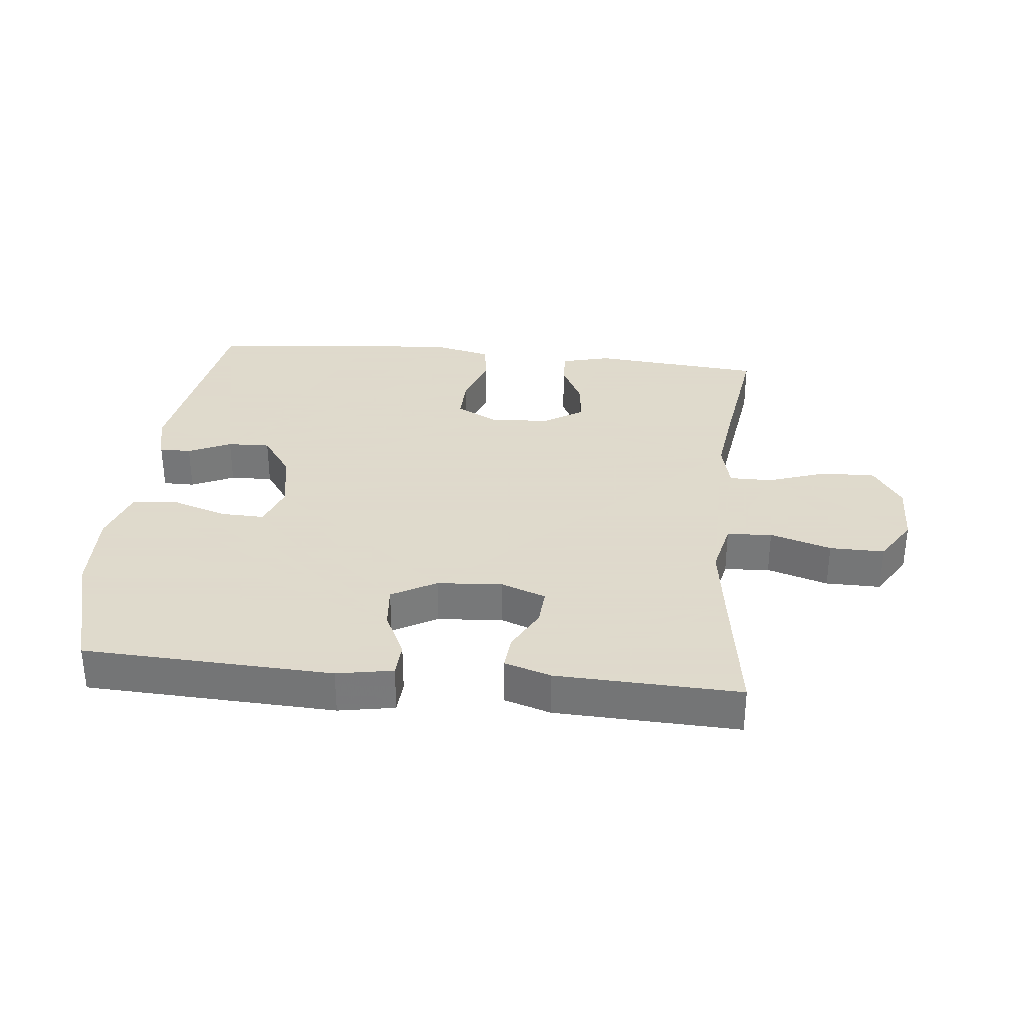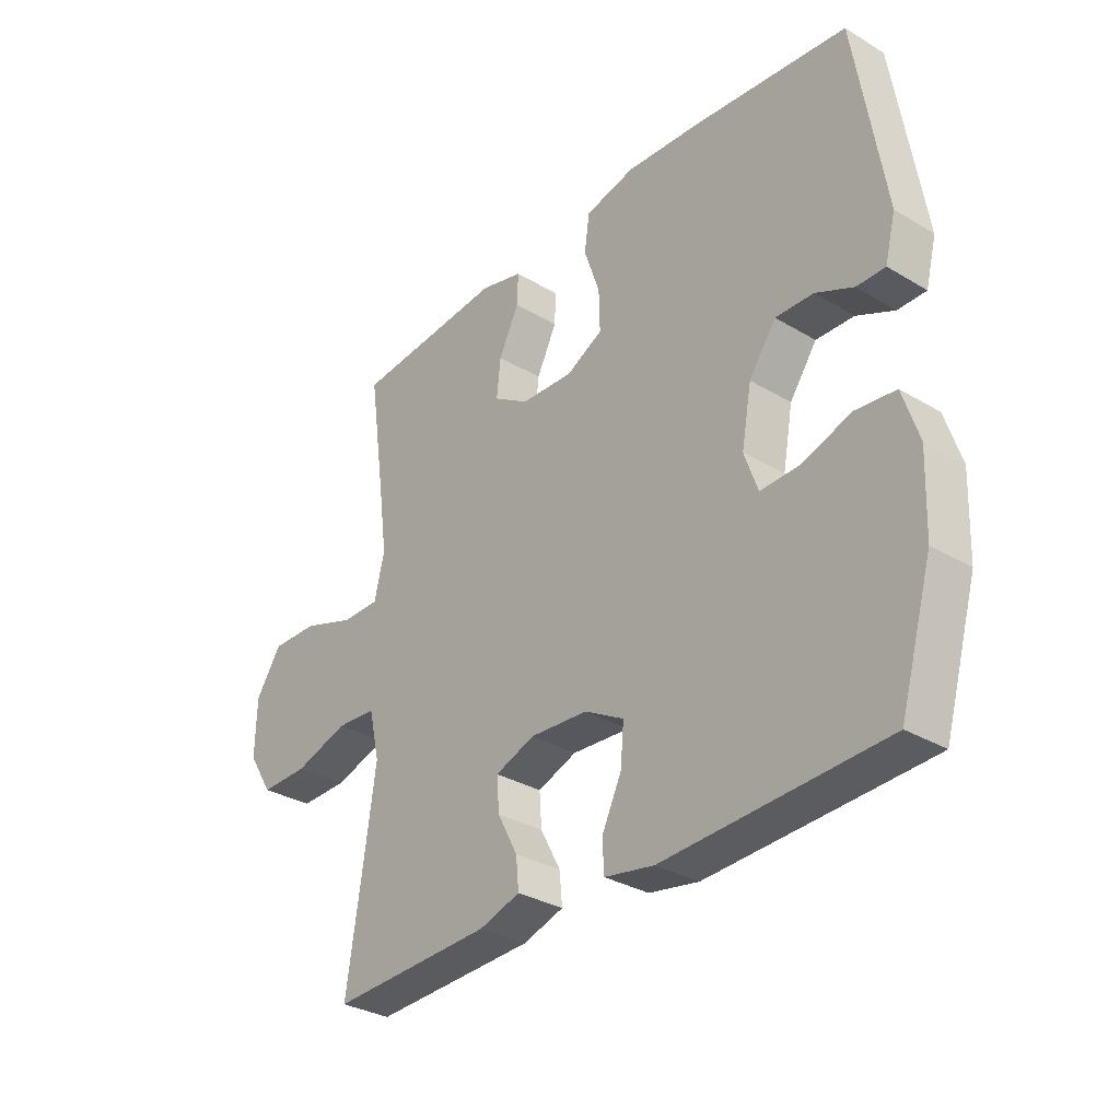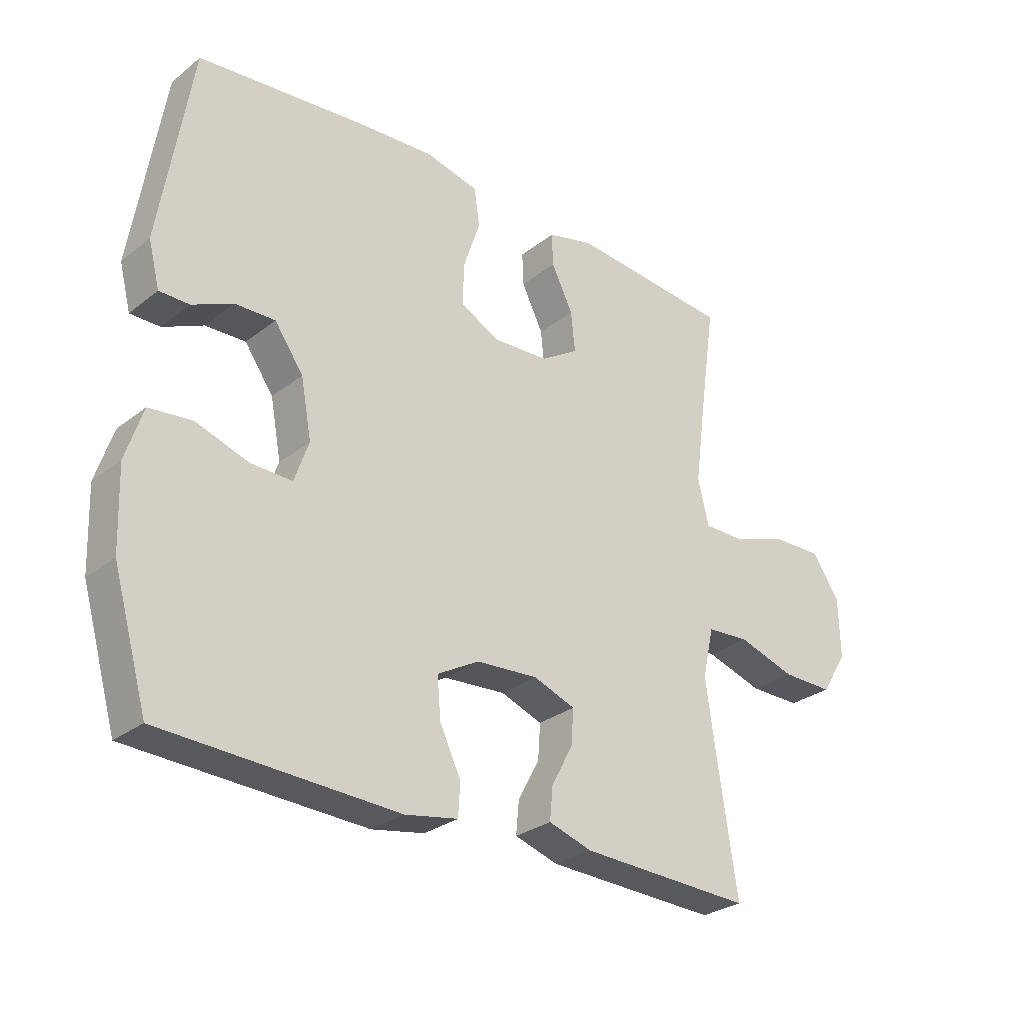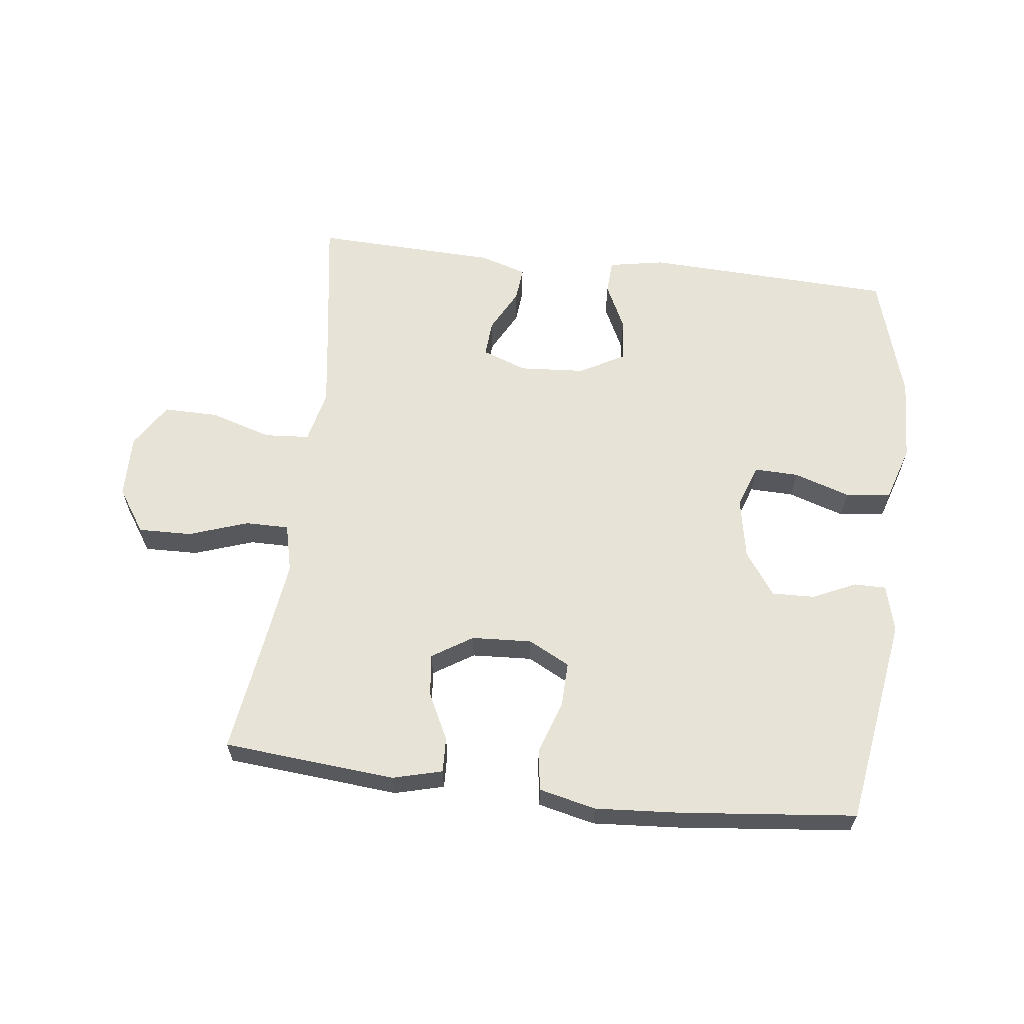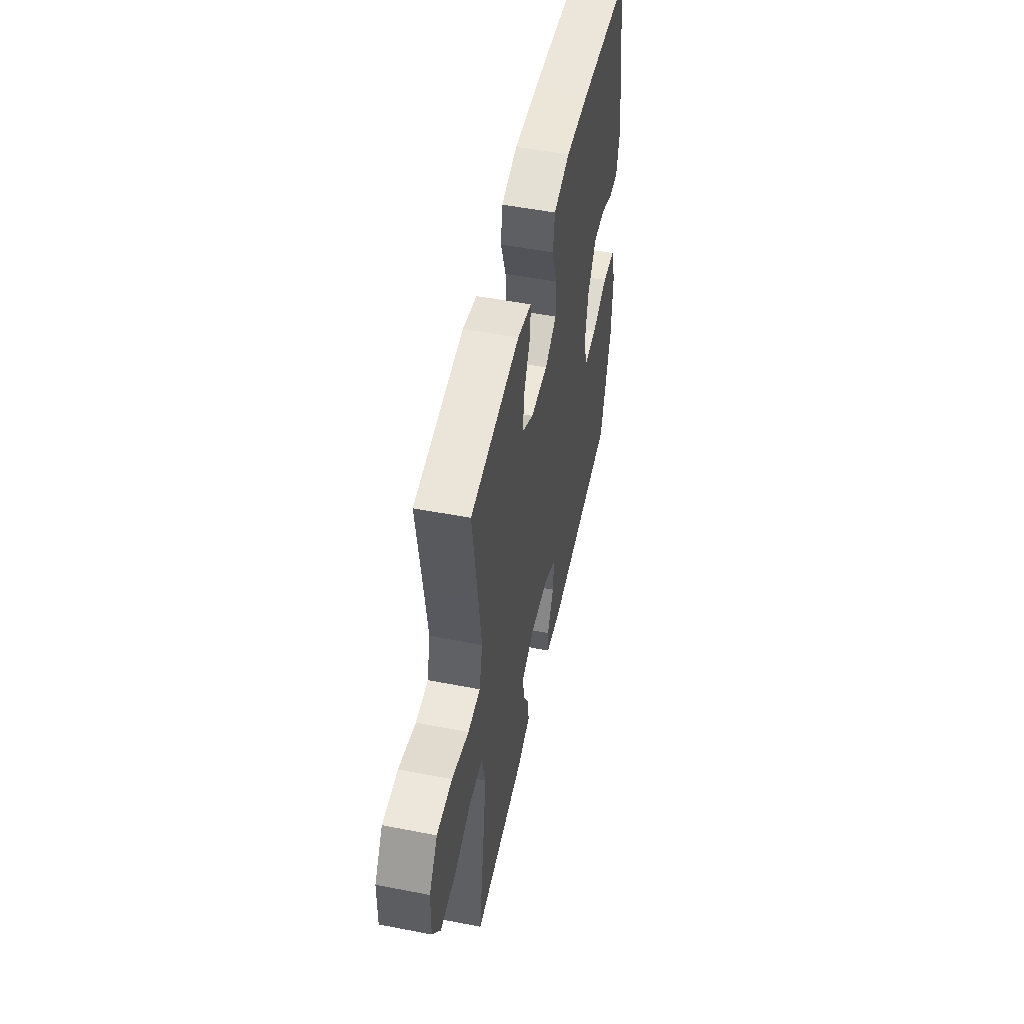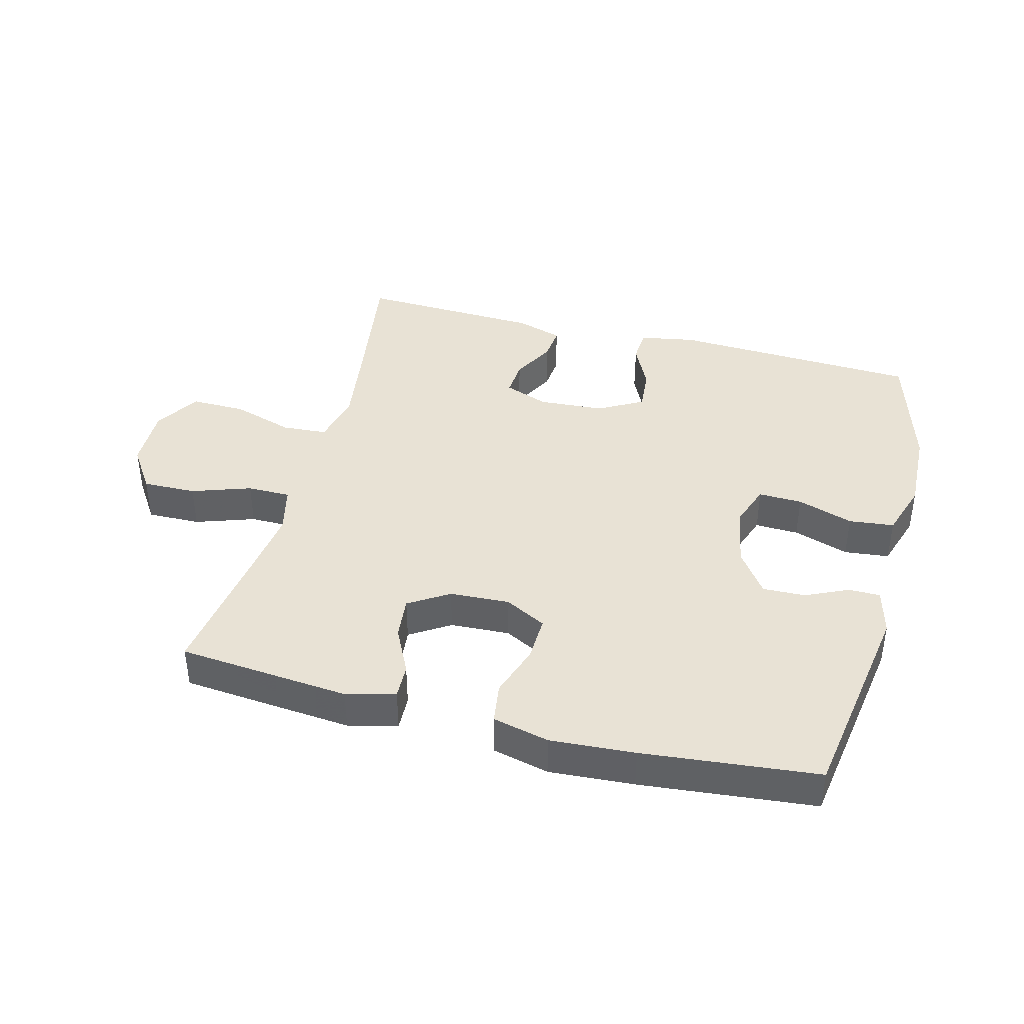
<metadata>
{"format":"obj","ext":"obj","renderer":"f3d","projection":"perspective","resolution":1024,"background":"white","views":[{"elev":32.4,"azim":-174.1,"up":"+Y"},{"elev":-31.9,"azim":50.0,"up":"+Z"},{"elev":-28.5,"azim":139.3,"up":"+Z"},{"elev":61.7,"azim":6.8,"up":"+Y"},{"elev":51.6,"azim":-78.1,"up":"+Z"},{"elev":40.8,"azim":14.7,"up":"+Y"}]}
</metadata>
<code>
v -0.5 0.07 0.5
v -0.23 0.07 0.524
v -0.153 0.07 0.504
v -0.155 0.07 0.449
v -0.191 0.07 0.376
v -0.198 0.07 0.309
v -0.135 0.07 0.269
v -0.041 0.07 0.264
v 0.024 0.07 0.298
v 0.022 0.07 0.369
v -0.006 0.07 0.452
v 0.003 0.07 0.516
v 0.092 0.07 0.537
v 0.225 0.07 0.528
v 0.5 0.07 0.5
v 0.552 0.07 0.171
v 0.533 0.07 0.097
v 0.483 0.07 0.097
v 0.416 0.07 0.128
v 0.349 0.07 0.13
v 0.301 0.07 0.062
v 0.283 0.07 -0.035
v 0.307 0.07 -0.103
v 0.376 0.07 -0.101
v 0.464 0.07 -0.072
v 0.535 0.07 -0.08
v 0.563 0.07 -0.167
v 0.558 0.07 -0.3
v 0.5 0.07 -0.5
v 0.109 0.07 -0.517
v 0.021 0.07 -0.501
v 0.018 0.07 -0.447
v 0.053 0.07 -0.374
v 0.059 0.07 -0.306
v -0.011 0.07 -0.267
v -0.114 0.07 -0.26
v -0.184 0.07 -0.286
v -0.18 0.07 -0.344
v -0.144 0.07 -0.412
v -0.139 0.07 -0.466
v -0.212 0.07 -0.489
v -0.5 0.07 -0.5
v -0.468 0.07 -0.287
v -0.45 0.07 -0.16
v -0.469 0.07 -0.076
v -0.54 0.07 -0.071
v -0.636 0.07 -0.101
v -0.722 0.07 -0.102
v -0.766 0.07 -0.032
v -0.764 0.07 0.068
v -0.718 0.07 0.137
v -0.634 0.07 0.135
v -0.541 0.07 0.103
v -0.473 0.07 0.103
v -0.455 0.07 0.179
v -0.471 0.07 0.299
v -0.5 0 0.5
v -0.23 0 0.524
v -0.153 0 0.504
v -0.155 0 0.449
v -0.191 0 0.376
v -0.198 0 0.309
v -0.135 0 0.269
v -0.041 0 0.264
v 0.024 0 0.298
v 0.022 0 0.369
v -0.006 0 0.452
v 0.003 0 0.516
v 0.092 0 0.537
v 0.225 0 0.528
v 0.5 0 0.5
v 0.552 0 0.171
v 0.533 0 0.097
v 0.483 0 0.097
v 0.416 0 0.128
v 0.349 0 0.13
v 0.301 0 0.062
v 0.283 0 -0.035
v 0.307 0 -0.103
v 0.376 0 -0.101
v 0.464 0 -0.072
v 0.535 0 -0.08
v 0.563 0 -0.167
v 0.558 0 -0.3
v 0.5 0 -0.5
v 0.109 0 -0.517
v 0.021 0 -0.501
v 0.018 0 -0.447
v 0.053 0 -0.374
v 0.059 0 -0.306
v -0.011 0 -0.267
v -0.114 0 -0.26
v -0.184 0 -0.286
v -0.18 0 -0.344
v -0.144 0 -0.412
v -0.139 0 -0.466
v -0.212 0 -0.489
v -0.5 0 -0.5
v -0.468 0 -0.287
v -0.45 0 -0.16
v -0.469 0 -0.076
v -0.54 0 -0.071
v -0.636 0 -0.101
v -0.722 0 -0.102
v -0.766 0 -0.032
v -0.764 0 0.068
v -0.718 0 0.137
v -0.634 0 0.135
v -0.541 0 0.103
v -0.473 0 0.103
v -0.455 0 0.179
v -0.471 0 0.299
f 51 52 53
f 50 51 53
f 49 50 53
f 48 49 53
f 47 48 53
f 46 47 53
f 45 46 53 54
f 44 45 54 55
f 41 42 43
f 40 41 43
f 39 40 43
f 38 39 43
f 37 38 43 44
f 36 37 44 55
f 31 32 33
f 30 31 33
f 29 30 33
f 28 29 33
f 27 28 33
f 26 27 33
f 25 26 33
f 24 25 33
f 23 24 33 34
f 22 23 34 35
f 17 18 19
f 16 17 19
f 15 16 19
f 14 15 19
f 13 14 19
f 12 13 19
f 11 12 19
f 10 11 19
f 9 10 19 20
f 8 9 20 21
f 3 4 5
f 2 3 5
f 1 2 5
f 56 1 5
f 56 5 6
f 55 56 6 7
f 35 36 55
f 22 35 55
f 21 22 55
f 8 21 55
f 7 8 55
f 109 108 107
f 109 107 106
f 109 106 105
f 109 105 104
f 109 104 103
f 109 103 102
f 110 109 102 101
f 111 110 101 100
f 99 98 97
f 99 97 96
f 99 96 95
f 99 95 94
f 100 99 94 93
f 111 100 93 92
f 89 88 87
f 89 87 86
f 89 86 85
f 89 85 84
f 89 84 83
f 89 83 82
f 89 82 81
f 89 81 80
f 90 89 80 79
f 91 90 79 78
f 75 74 73
f 75 73 72
f 75 72 71
f 75 71 70
f 75 70 69
f 75 69 68
f 75 68 67
f 75 67 66
f 76 75 66 65
f 77 76 65 64
f 61 60 59
f 61 59 58
f 61 58 57
f 61 57 112
f 62 61 112
f 63 62 112 111
f 111 92 91
f 111 91 78
f 111 78 77
f 111 77 64
f 111 64 63
f 1 57 58 2
f 2 58 59 3
f 3 59 60 4
f 4 60 61 5
f 5 61 62 6
f 6 62 63 7
f 7 63 64 8
f 8 64 65 9
f 9 65 66 10
f 10 66 67 11
f 11 67 68 12
f 12 68 69 13
f 13 69 70 14
f 14 70 71 15
f 15 71 72 16
f 16 72 73 17
f 17 73 74 18
f 18 74 75 19
f 19 75 76 20
f 20 76 77 21
f 21 77 78 22
f 22 78 79 23
f 23 79 80 24
f 24 80 81 25
f 25 81 82 26
f 26 82 83 27
f 27 83 84 28
f 28 84 85 29
f 29 85 86 30
f 30 86 87 31
f 31 87 88 32
f 32 88 89 33
f 33 89 90 34
f 34 90 91 35
f 35 91 92 36
f 36 92 93 37
f 37 93 94 38
f 38 94 95 39
f 39 95 96 40
f 40 96 97 41
f 41 97 98 42
f 42 98 99 43
f 43 99 100 44
f 44 100 101 45
f 45 101 102 46
f 46 102 103 47
f 47 103 104 48
f 48 104 105 49
f 49 105 106 50
f 50 106 107 51
f 51 107 108 52
f 52 108 109 53
f 53 109 110 54
f 54 110 111 55
f 55 111 112 56
f 56 112 57 1

</code>
